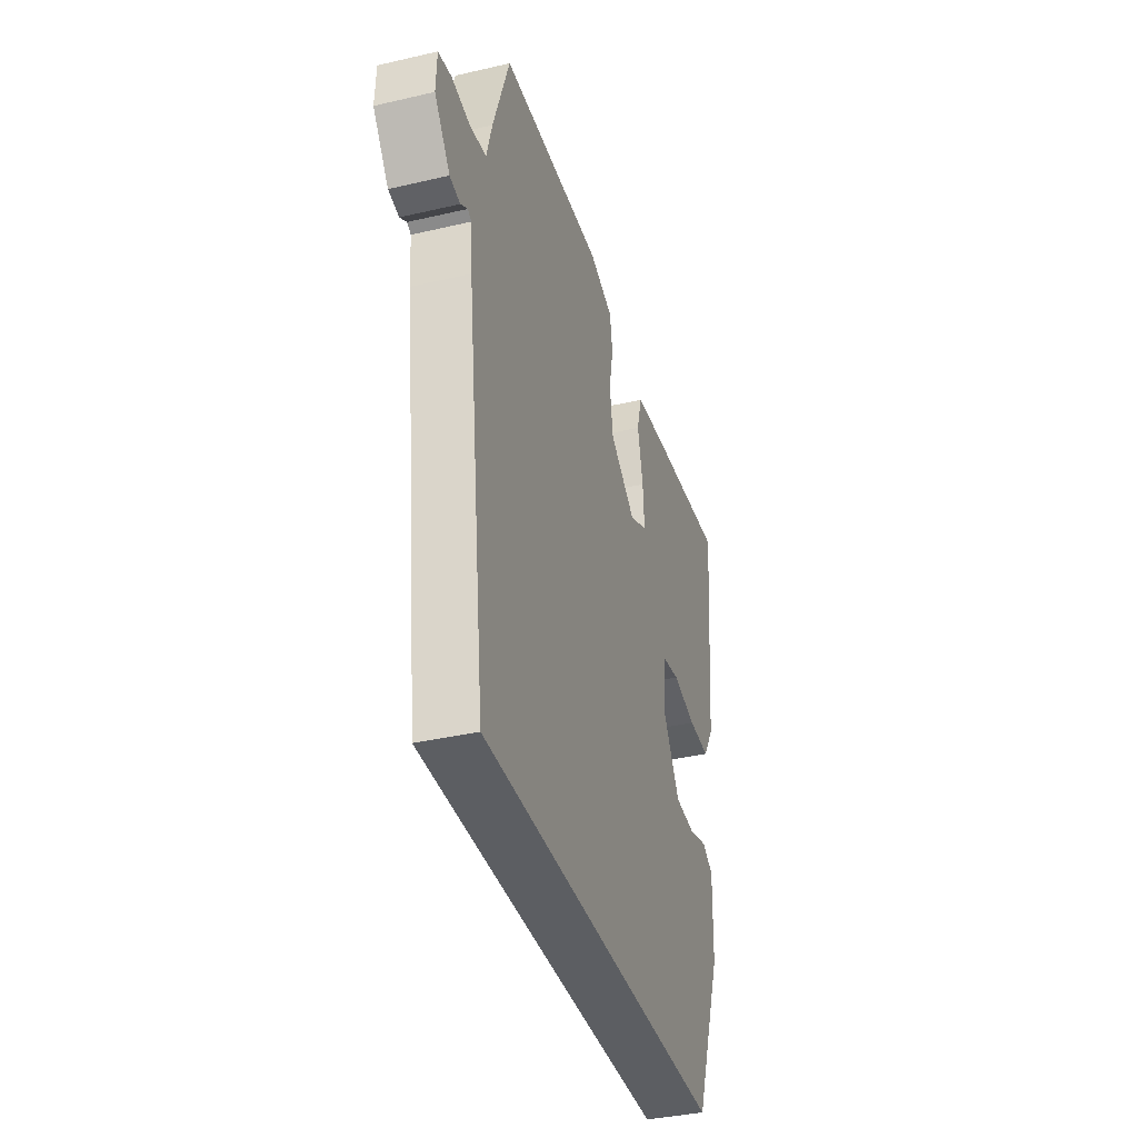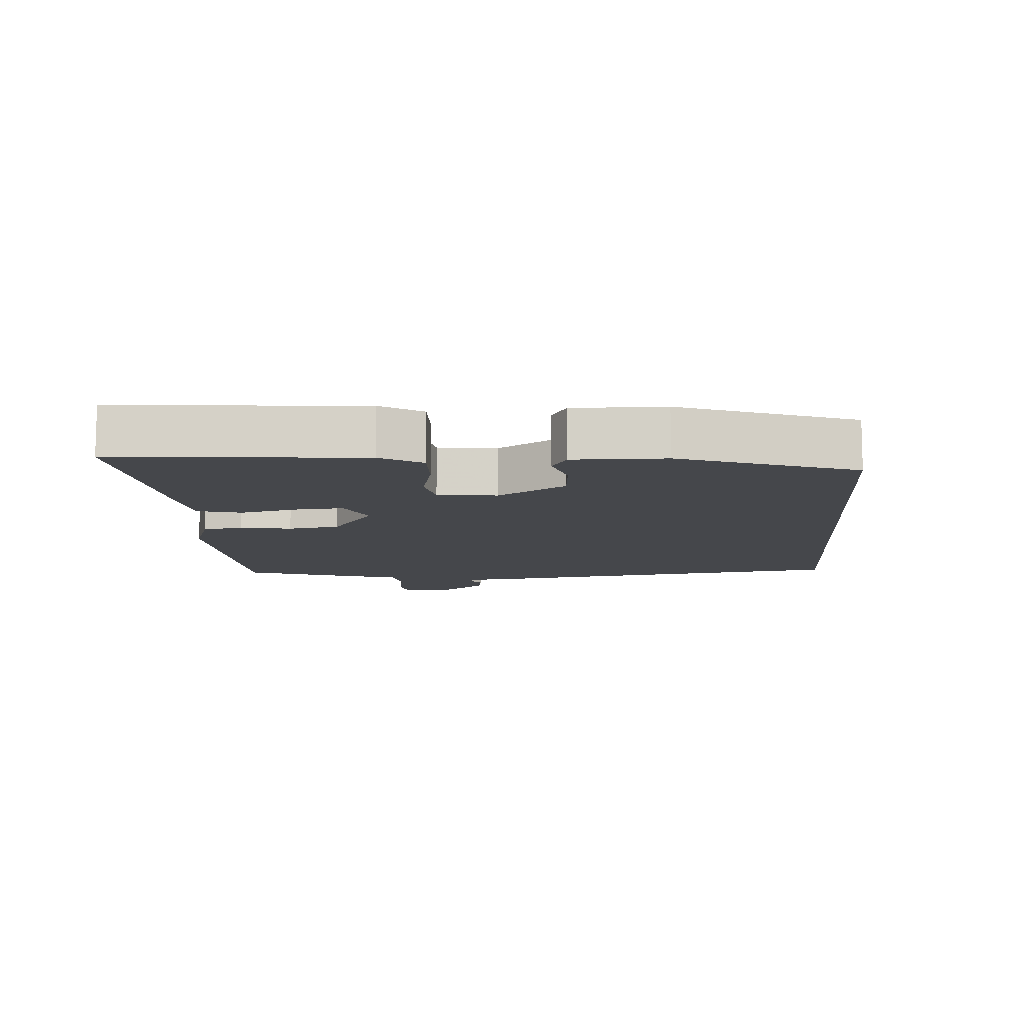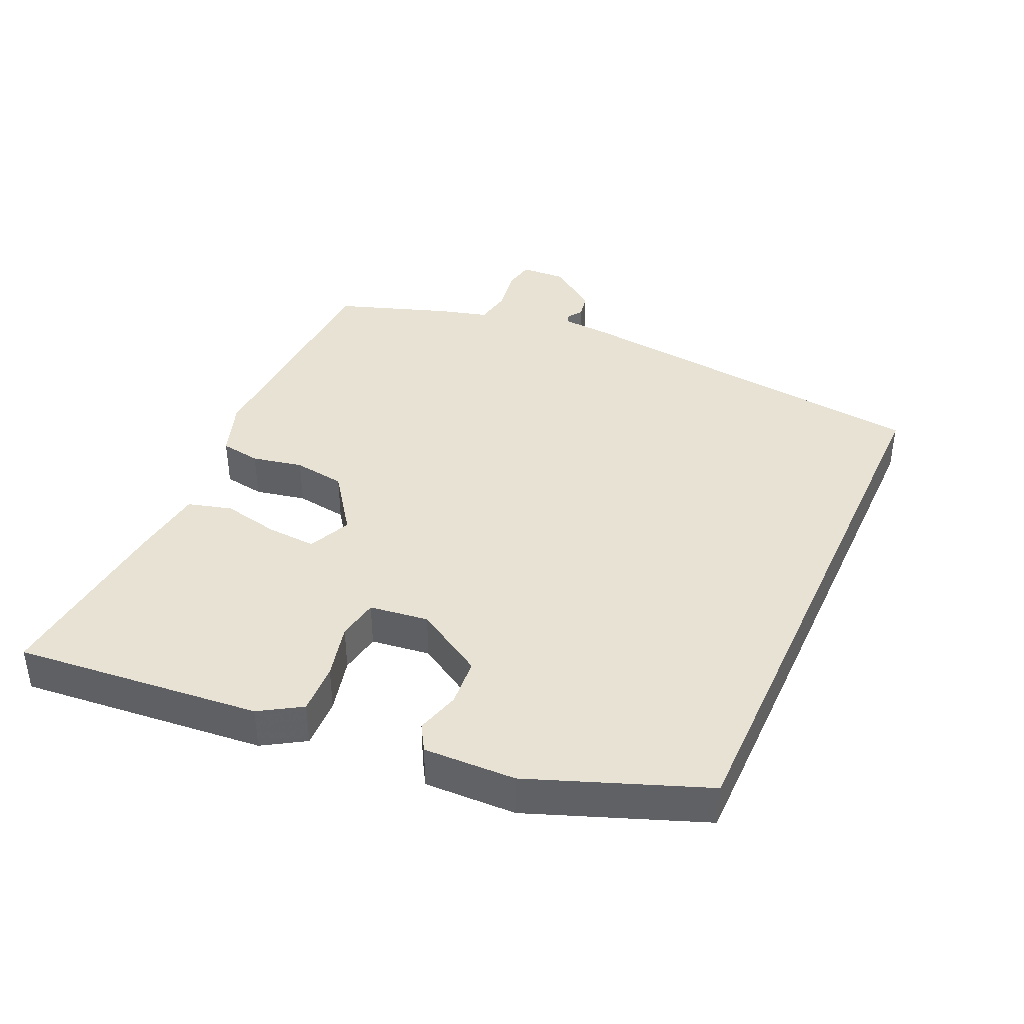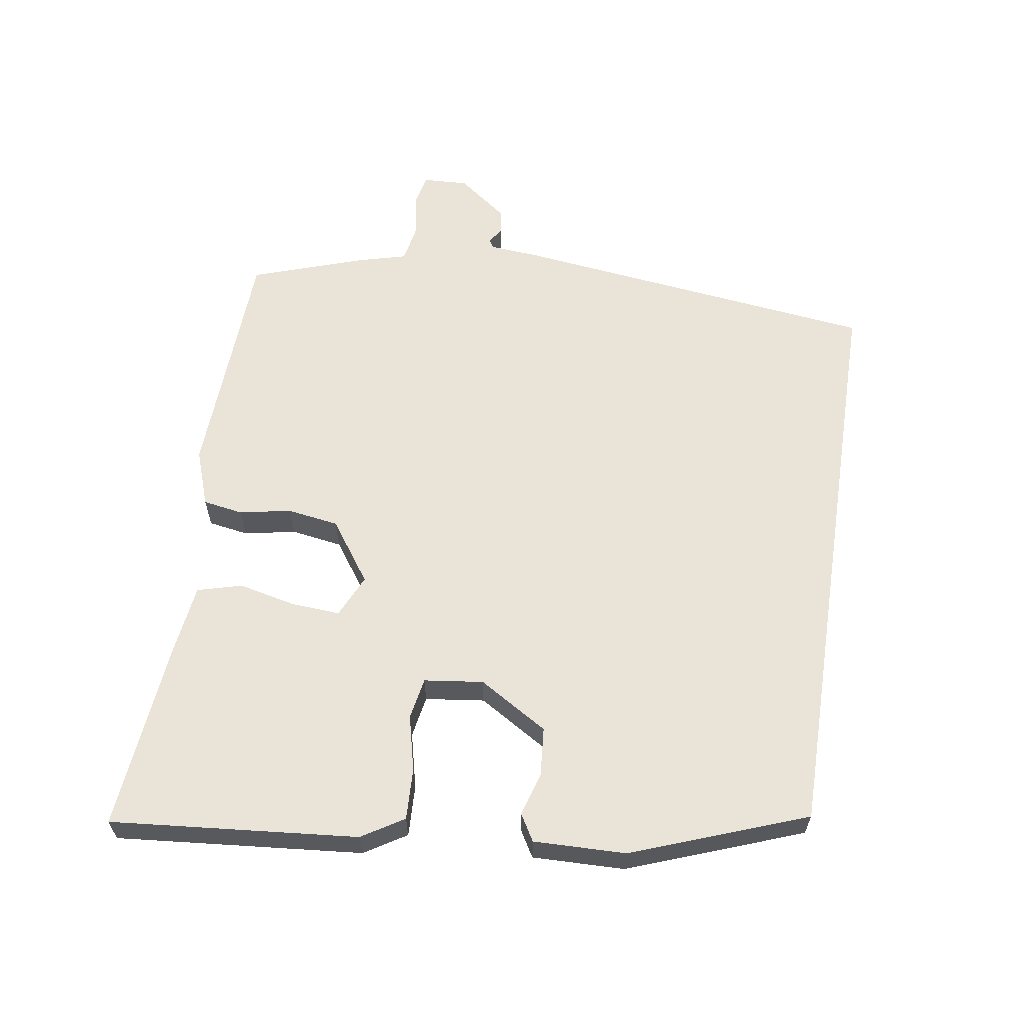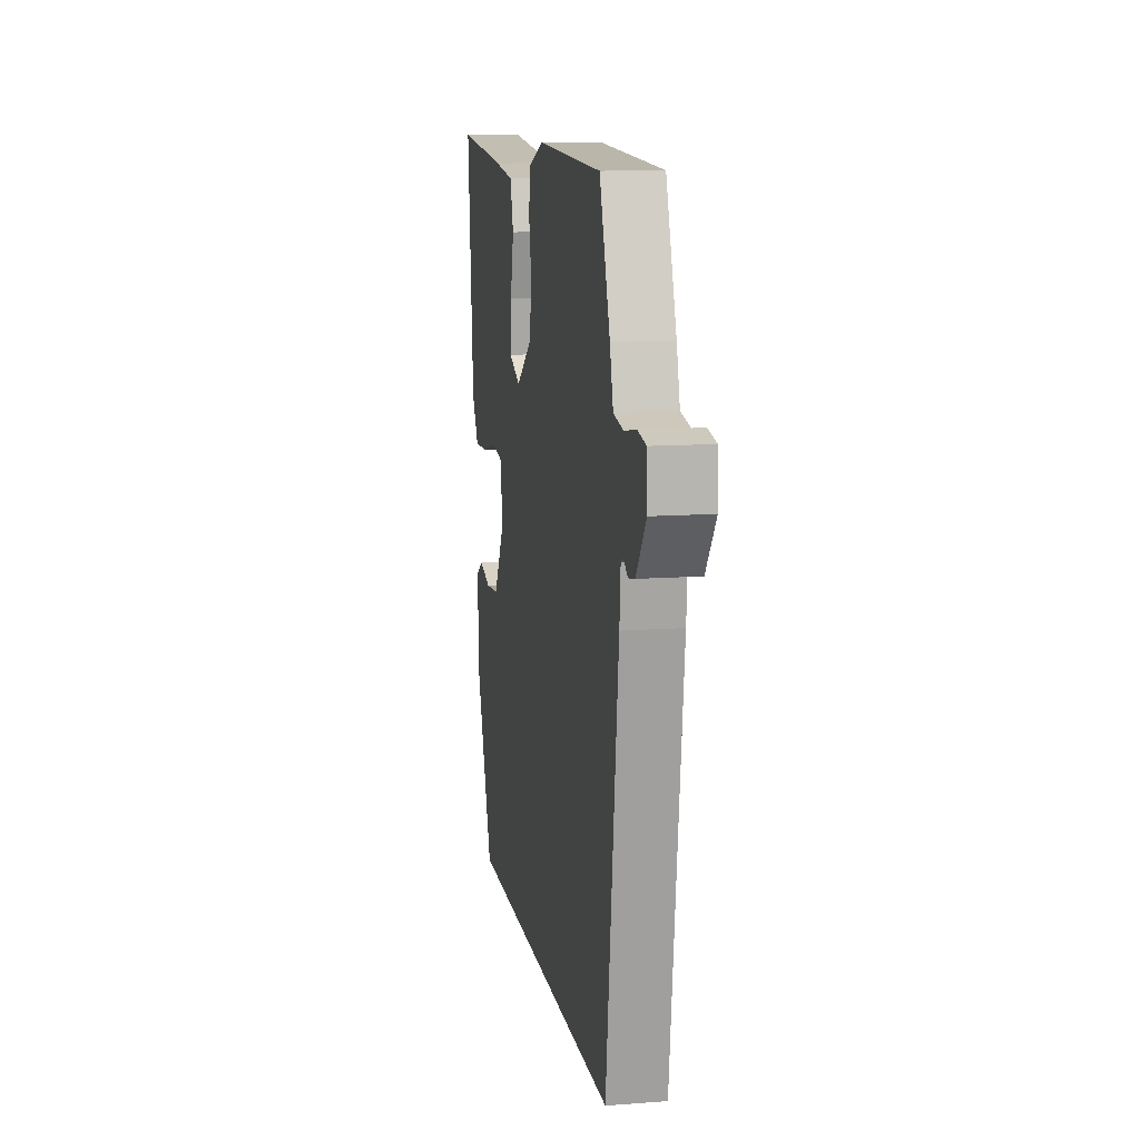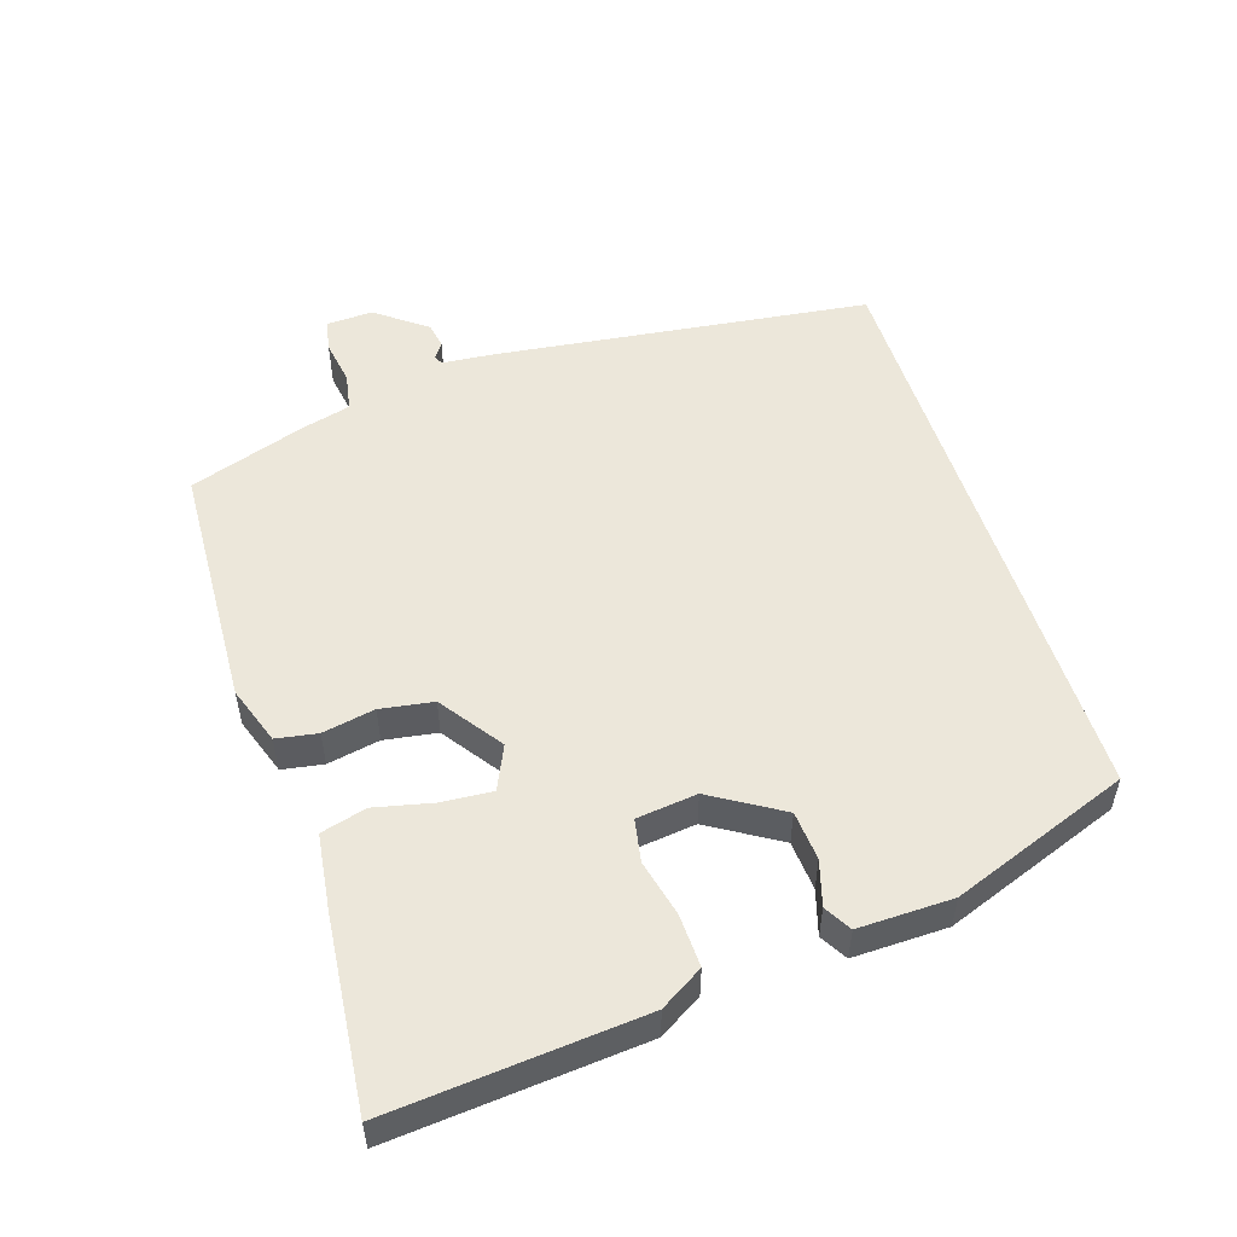
<metadata>
{"format":"obj","ext":"obj","renderer":"f3d","projection":"perspective","resolution":1024,"background":"white","views":[{"elev":-37.5,"azim":-73.4,"up":"+Z"},{"elev":-10.6,"azim":94.5,"up":"+Y"},{"elev":39.7,"azim":114.2,"up":"+Y"},{"elev":60.9,"azim":98.8,"up":"+Y"},{"elev":11.7,"azim":-100.1,"up":"+Z"},{"elev":52.5,"azim":72.4,"up":"+Y"}]}
</metadata>
<code>
v -0.422 0.07 0.51
v -0.06 0.07 0.525
v 0.025 0.07 0.495
v 0.035 0.07 0.435
v 0.02 0.07 0.359
v 0.032 0.07 0.282
v 0.122 0.07 0.218
v 0.186 0.07 0.247
v 0.181 0.07 0.32
v 0.162 0.07 0.405
v 0.18 0.07 0.471
v 0.289 0.07 0.485
v 0.569 0.07 0.512
v 0.536 0.07 0.146
v 0.498 0.07 0.084
v 0.422 0.07 0.087
v 0.339 0.07 0.107
v 0.277 0.07 0.096
v 0.266 0.07 0.008
v 0.328 0.07 -0.094
v 0.4 0.07 -0.1
v 0.465 0.07 -0.081
v 0.504 0.07 -0.104
v 0.501 0.07 -0.241
v 0.404 0.07 -0.5
v -0.468 0.07 -0.5
v -0.536 0.07 0.049
v -0.542 0.07 0.122
v -0.555 0.07 0.129
v -0.579 0.07 0.113
v -0.616 0.07 0.12
v -0.671 0.07 0.193
v -0.668 0.07 0.261
v -0.621 0.07 0.27
v -0.555 0.07 0.259
v -0.499 0.07 0.269
v -0.48 0.07 0.34
v -0.422 0 0.51
v -0.06 0 0.525
v 0.025 0 0.495
v 0.035 0 0.435
v 0.02 0 0.359
v 0.032 0 0.282
v 0.122 0 0.218
v 0.186 0 0.247
v 0.181 0 0.32
v 0.162 0 0.405
v 0.18 0 0.471
v 0.289 0 0.485
v 0.569 0 0.512
v 0.536 0 0.146
v 0.498 0 0.084
v 0.422 0 0.087
v 0.339 0 0.107
v 0.277 0 0.096
v 0.266 0 0.008
v 0.328 0 -0.094
v 0.4 0 -0.1
v 0.465 0 -0.081
v 0.504 0 -0.104
v 0.501 0 -0.241
v 0.404 0 -0.5
v -0.468 0 -0.5
v -0.536 0 0.049
v -0.542 0 0.122
v -0.555 0 0.129
v -0.579 0 0.113
v -0.616 0 0.12
v -0.671 0 0.193
v -0.668 0 0.261
v -0.621 0 0.27
v -0.555 0 0.259
v -0.499 0 0.269
v -0.48 0 0.34
f 36 37 1 2
f 32 33 34 35
f 32 35 36
f 29 30 31 32
f 28 29 32 36
f 21 22 23 24
f 20 21 24 25
f 19 20 25 26
f 14 15 16 17
f 14 17 18
f 13 14 18
f 12 13 18
f 9 10 11 12
f 8 9 12 18
f 7 8 18 19
f 2 3 4 5
f 2 5 6
f 36 2 6
f 26 27 28 36
f 19 26 36
f 6 7 19 36
f 39 38 74 73
f 72 71 70 69
f 73 72 69
f 69 68 67 66
f 73 69 66 65
f 61 60 59 58
f 62 61 58 57
f 63 62 57 56
f 54 53 52 51
f 55 54 51
f 55 51 50
f 55 50 49
f 49 48 47 46
f 55 49 46 45
f 56 55 45 44
f 42 41 40 39
f 43 42 39
f 43 39 73
f 73 65 64 63
f 73 63 56
f 73 56 44 43
f 1 38 39 2
f 2 39 40 3
f 3 40 41 4
f 4 41 42 5
f 5 42 43 6
f 6 43 44 7
f 7 44 45 8
f 8 45 46 9
f 9 46 47 10
f 10 47 48 11
f 11 48 49 12
f 12 49 50 13
f 13 50 51 14
f 14 51 52 15
f 15 52 53 16
f 16 53 54 17
f 17 54 55 18
f 18 55 56 19
f 19 56 57 20
f 20 57 58 21
f 21 58 59 22
f 22 59 60 23
f 23 60 61 24
f 24 61 62 25
f 25 62 63 26
f 26 63 64 27
f 27 64 65 28
f 28 65 66 29
f 29 66 67 30
f 30 67 68 31
f 31 68 69 32
f 32 69 70 33
f 33 70 71 34
f 34 71 72 35
f 35 72 73 36
f 36 73 74 37
f 37 74 38 1

</code>
